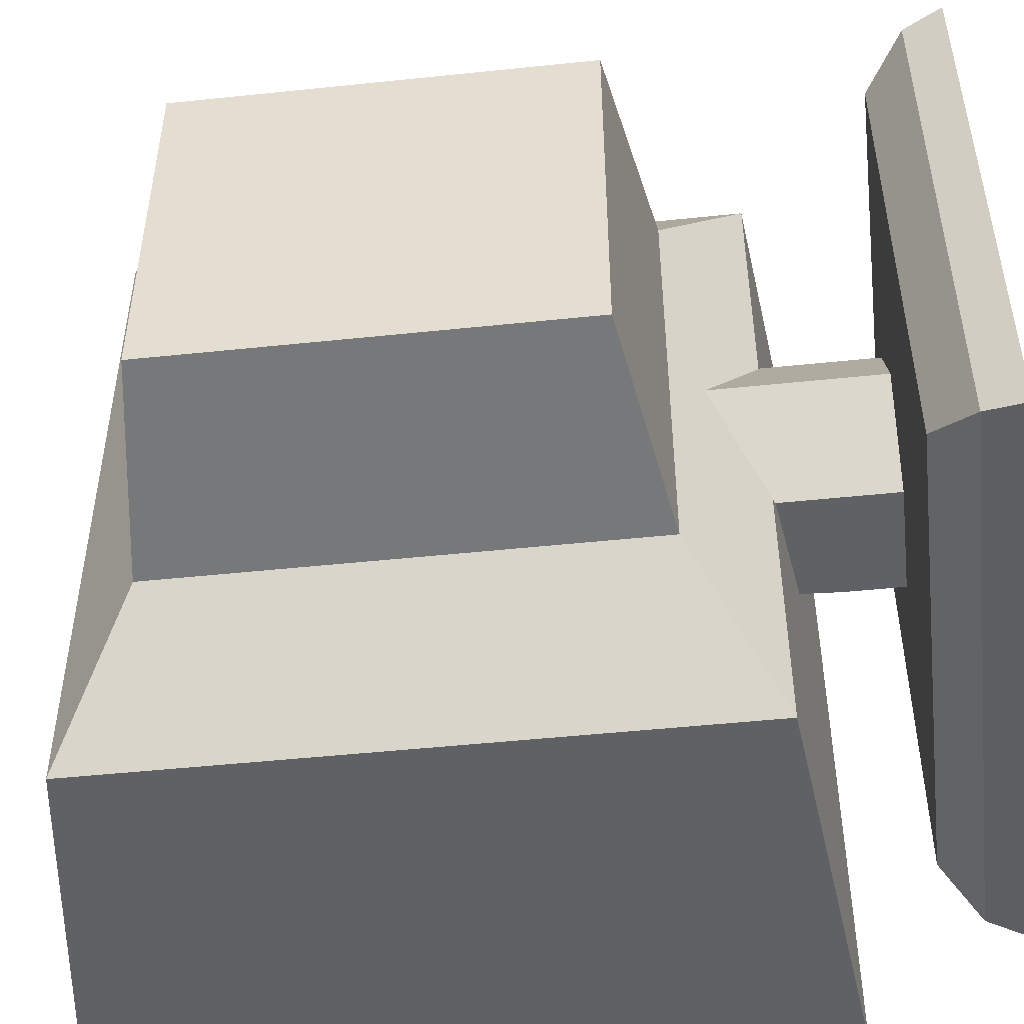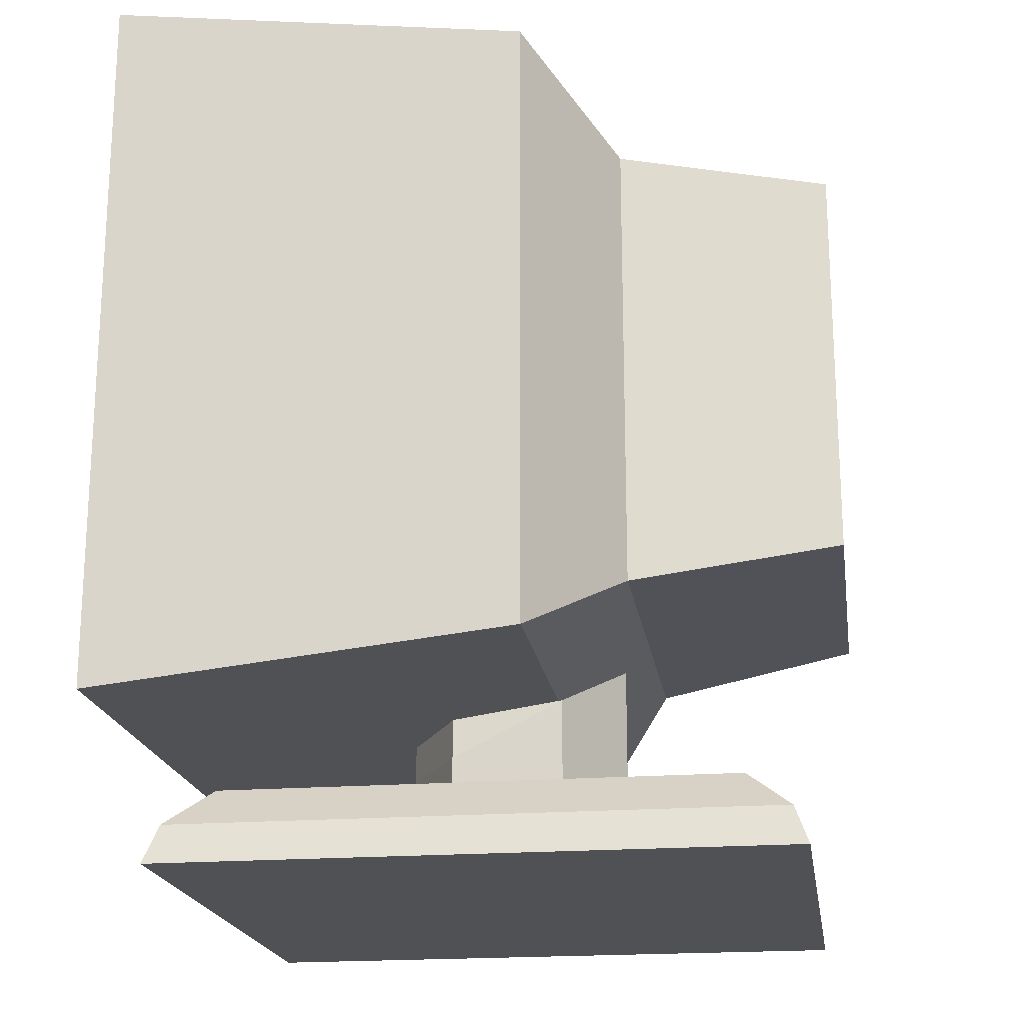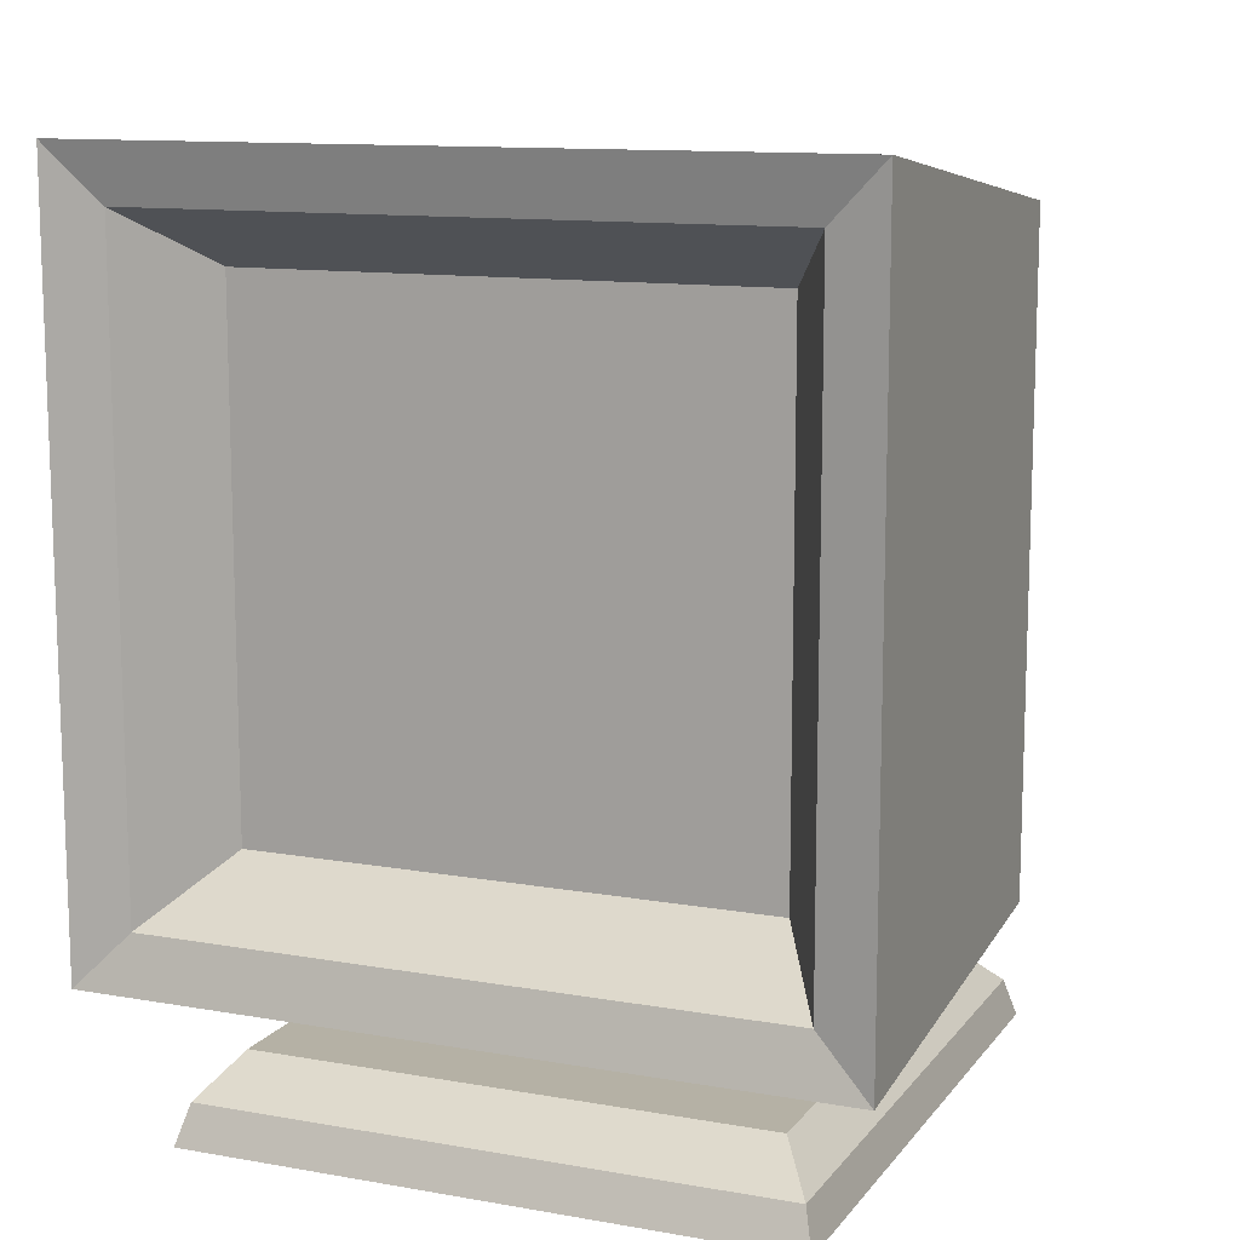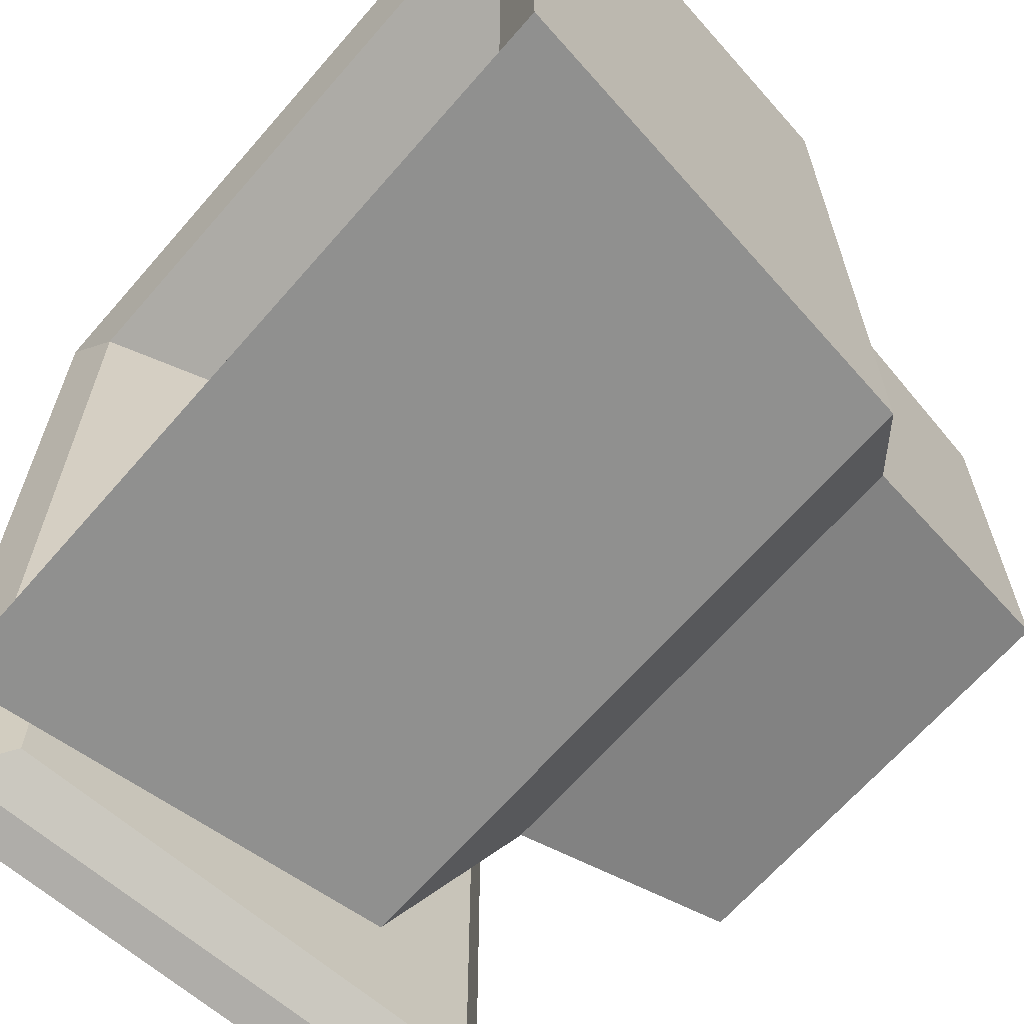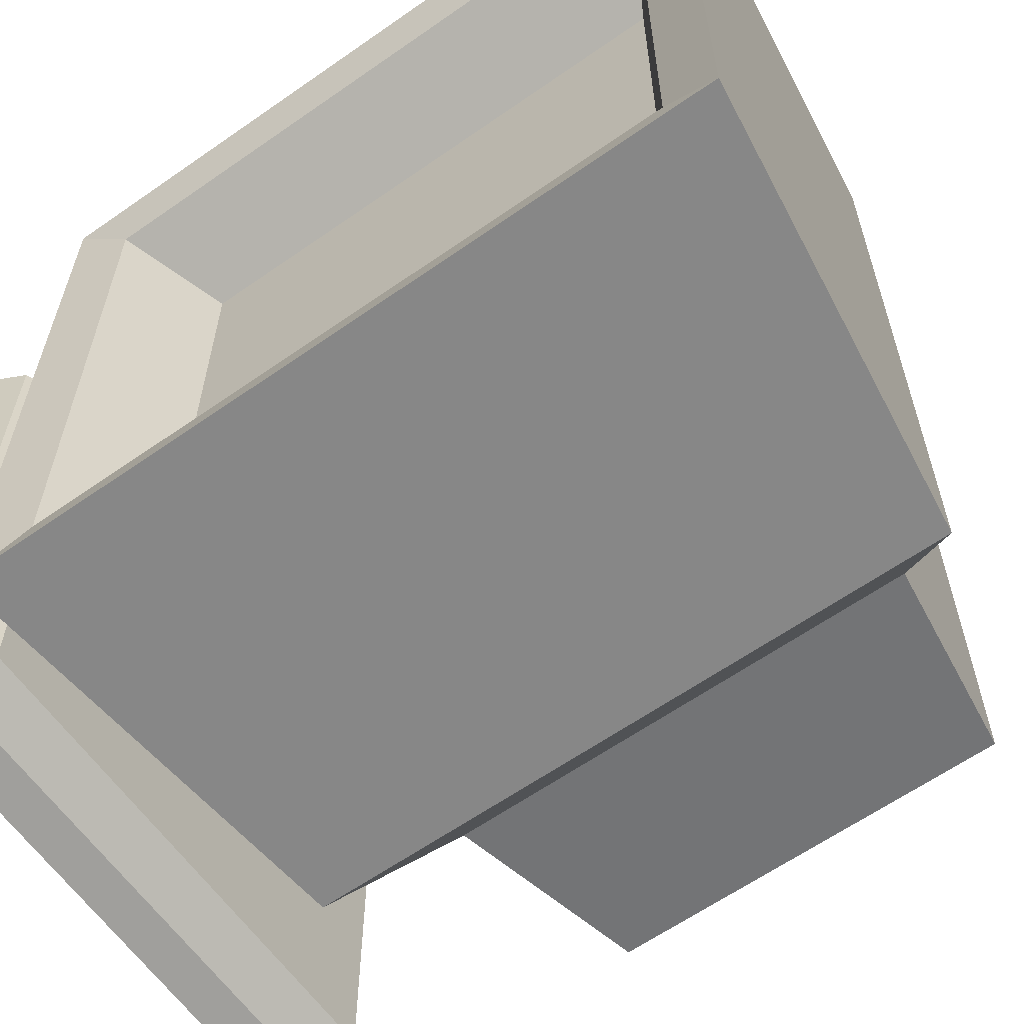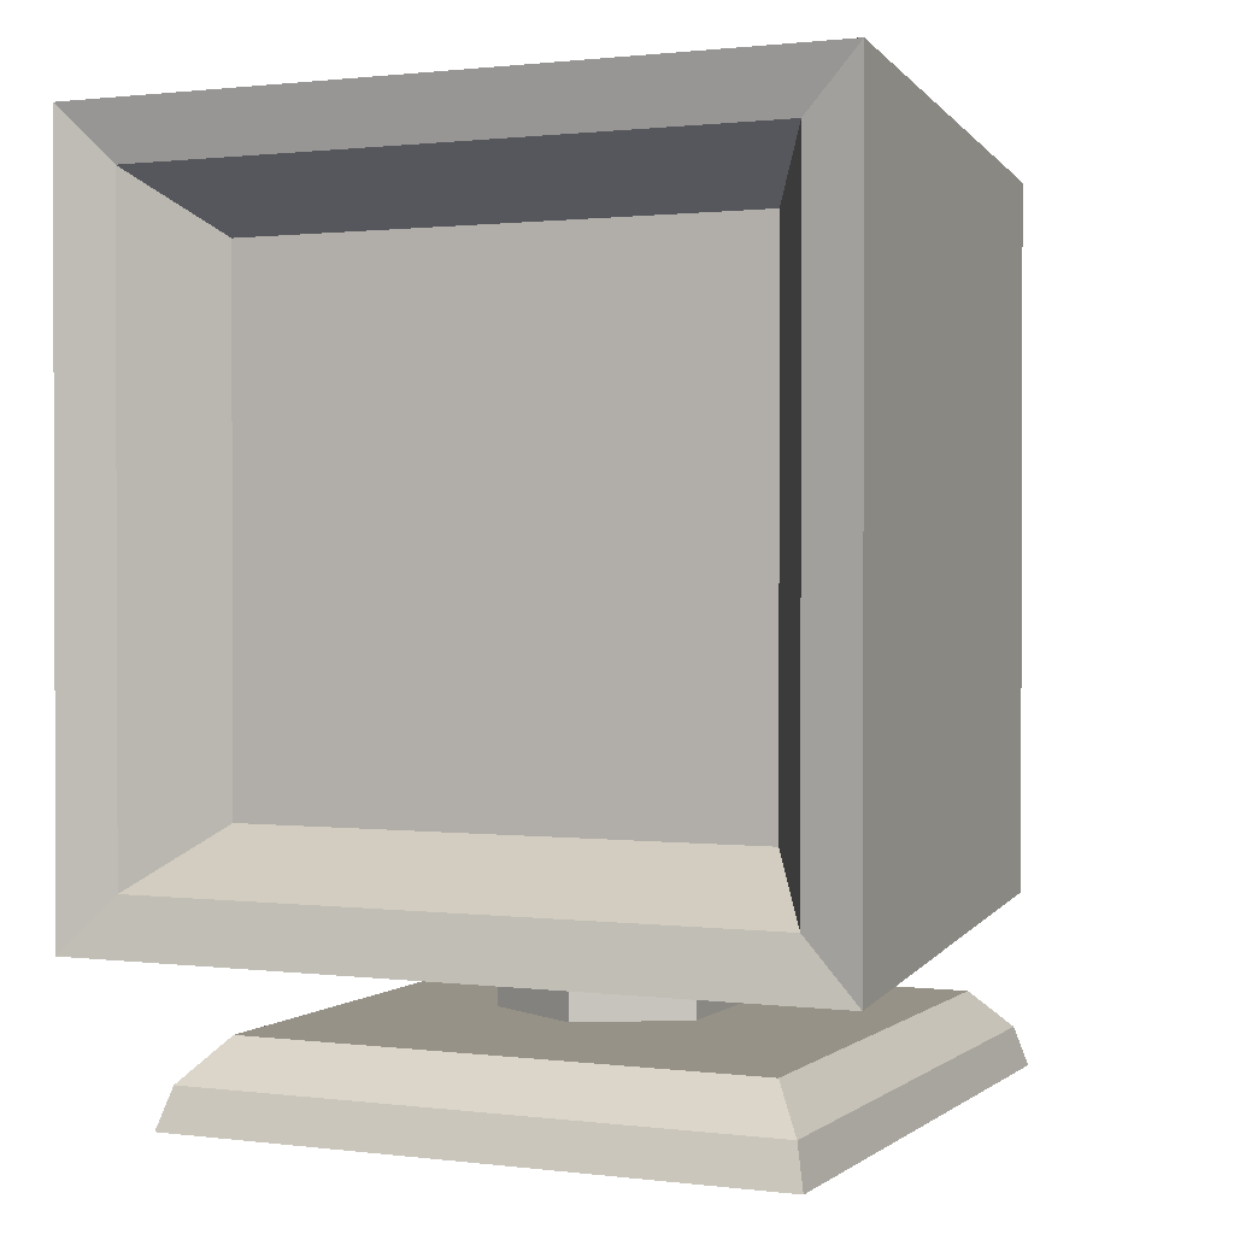
<metadata>
{"format":"obj","ext":"obj","renderer":"f3d","projection":"perspective","resolution":1024,"background":"white","views":[{"elev":-49.6,"azim":-83.4,"up":"+Z"},{"elev":-19.7,"azim":-171.6,"up":"+Y"},{"elev":11.9,"azim":112.8,"up":"+Y"},{"elev":-65.5,"azim":139.1,"up":"+Z"},{"elev":-62.3,"azim":125.4,"up":"+Z"},{"elev":1.1,"azim":114.2,"up":"+Y"}]}
</metadata>
<code>
o monitor
v 0.6475 -4.905 1.351
v 0.6475 -4.125 1.351
v -0.9125 -4.905 1.351
v 0.6475 -4.905 1.351
v 1.428 -4.905 -2e-06
v 1.428 -4.125 -2e-06
v 0.6475 -4.905 -1.351
v 0.6475 -4.125 -1.351
v 1.428 -4.905 -2e-06
v 0.6475 -4.125 -1.351
v 0.6475 -4.905 -1.351
v -0.9125 -4.125 -1.351
v -1.692 -4.905 -2e-06
v -1.692 -4.125 -2e-06
v -0.9125 -4.905 -1.351
v -0.9125 -4.905 1.351
v -0.9125 -4.125 1.351
v -1.692 -4.905 -2e-06
v -0.9125 -3.345 1.351
v -1.692 -2.604 -0
v -1.692 -4.125 -2e-06
v -1.692 -2.604 -0
v -0.9125 -4.125 -1.351
v -1.692 -4.125 -2e-06
v 0.6447 -3.565 -1.321
v 0.6475 -4.125 -1.351
v -0.9125 -3.345 -1.351
v 0.6447 -3.565 -1.321
v 1.424 -3.609 0.0353
v 1.428 -4.125 -2e-06
v 0.6447 -3.565 1.381
v 0.6475 -4.125 1.351
v 1.424 -3.609 0.0353
v 0.6475 -4.125 1.351
v 0.6447 -3.565 1.381
v -0.9125 -4.125 1.351
v 3.45 -4.989 -3.5
v -3.55 -4.989 -3.5
v 3.45 -4.989 3.5
v -3.55 -4.989 3.5
v -3.55 -4.989 -3.5
v -4.163 -5.525 -3.949
v -4.163 -5.525 3.949
v -4.355 -6.061 -4.095
v -4.355 -6.061 4.095
v 4.063 -5.525 3.949
v -4.163 -5.525 3.949
v -4.355 -6.061 4.095
v 3.45 -4.989 3.5
v -4.163 -5.525 3.949
v 4.063 -5.525 3.949
v 4.063 -5.525 3.949
v 4.063 -5.525 -3.949
v 3.45 -4.989 -3.5
v 4.255 -6.061 -4.095
v 4.063 -5.525 -3.949
v 4.255 -6.061 4.095
v -4.163 -5.525 -3.949
v 4.063 -5.525 -3.949
v 4.255 -6.061 -4.095
v 3.45 -4.989 -3.5
v 4.063 -5.525 -3.949
v -3.55 -4.989 -3.5
v -4.355 -6.061 4.095
v -4.355 -6.061 -4.095
v 4.255 -6.061 -4.095
v 4.255 -6.061 4.095
v 4.776 -3.189 4.25
v 4.95 -3.939 5
v 4.776 -3.189 -4.25
v 4.776 5.311 4.25
v 4.95 -3.939 5
v 4.776 -3.189 4.25
v 4.95 6.061 5
v 4.776 5.311 4.25
v 4.95 6.061 -5
v 4.95 -3.939 -5
v 4.95 6.061 -5
v 4.776 -3.189 -4.25
v 3.45 -2.439 3.5
v 4.776 -3.189 4.25
v 3.45 -2.439 -3.5
v 3.45 4.561 -3.5
v 3.45 -2.439 -3.5
v 4.776 5.311 -4.25
v 3.45 4.561 3.5
v 4.776 5.311 -4.25
v 4.776 5.311 4.25
v 4.776 5.311 4.25
v 4.776 -3.189 4.25
v 3.45 4.561 3.5
v 4.95 6.061 5
v 4.95 6.061 -5
v -0.8465 5.279 5
v -2.034 4.226 3.064
v -0.8465 5.279 -5
v -2.034 4.226 -3.064
v -2.034 4.226 -3.064
v -4.95 3.798 -2.66
v -4.95 3.798 2.66
v -0.8465 5.279 -5
v 4.95 6.061 -5
v 4.95 -3.939 -5
v -2.034 -2.178 -3.064
v -2.034 4.226 -3.064
v -0.8465 -3.321 -5
v -2.034 -2.178 -3.064
v -4.95 -1.676 -2.66
v -4.95 3.798 -2.66
v -4.95 -1.676 -2.66
v -4.95 -1.676 2.66
v -4.95 3.798 2.66
v -4.95 -1.676 2.66
v -2.034 -2.178 3.064
v -2.034 4.226 3.064
v -4.95 -1.676 -2.66
v -2.034 -2.178 -3.064
v -4.95 -1.676 2.66
v -0.8465 -3.321 5
v -2.034 -2.178 3.064
v -0.8465 -3.321 -5
v -2.034 4.226 3.064
v -2.034 -2.178 3.064
v -0.8465 5.279 5
v 4.95 -3.939 5
v 4.95 6.061 5
v -0.8465 -3.321 5
v 4.95 -3.939 -5
v 4.95 -3.939 5
v -0.8465 -3.321 5
v 4.776 -3.189 -4.25
v 4.95 -3.939 5
v 4.95 -3.939 -5
v 3.45 4.561 3.5
v 4.776 -3.189 4.25
v 3.45 -2.439 3.5
v 3.45 -2.439 -3.5
v 4.776 -3.189 4.25
v 4.776 -3.189 -4.25
v 4.95 -3.939 5
v 4.776 5.311 4.25
v 4.95 6.061 5
v 4.776 5.311 -4.25
v 3.45 -2.439 -3.5
v 4.776 -3.189 -4.25
v 4.95 6.061 -5
v 4.776 5.311 4.25
v 4.776 5.311 -4.25
v 4.776 5.311 -4.25
v 3.45 4.561 3.5
v 3.45 4.561 -3.5
v 4.776 -3.189 -4.25
v 4.95 6.061 -5
v 4.776 5.311 -4.25
v -0.8465 5.279 -5
v -2.034 4.226 3.064
v -0.8465 5.279 5
v 4.95 -3.939 -5
v -0.8465 -3.321 -5
v -0.8465 5.279 -5
v -4.95 3.798 -2.66
v -2.034 4.226 -3.064
v -2.034 -2.178 -3.064
v -2.034 4.226 3.064
v -4.95 3.798 2.66
v -4.95 -1.676 2.66
v -0.8465 -3.321 -5
v -2.034 -2.178 3.064
v -2.034 -2.178 -3.064
v -0.8465 -3.321 5
v 4.95 6.061 5
v -0.8465 5.279 5
v -0.8465 5.279 5
v 4.95 6.061 -5
v -0.8465 5.279 -5
v -4.95 3.798 2.66
v -2.034 4.226 3.064
v -2.034 4.226 -3.064
v -0.8465 -3.321 -5
v -2.034 4.226 -3.064
v -0.8465 5.279 -5
v -4.95 3.798 2.66
v -4.95 3.798 -2.66
v -4.95 -1.676 -2.66
v -4.95 -1.676 2.66
v -2.034 -2.178 -3.064
v -2.034 -2.178 3.064
v -0.8465 5.279 5
v -2.034 -2.178 3.064
v -0.8465 -3.321 5
v -0.8465 -3.321 5
v -0.8465 -3.321 -5
v 4.95 -3.939 -5
v 1.428 -4.905 -2e-06
v 0.6475 -4.125 -1.351
v 1.428 -4.125 -2e-06
v 1.428 -4.125 -2e-06
v 0.6475 -4.125 -1.351
v 0.6447 -3.565 -1.321
v -0.9125 -4.125 -1.351
v 0.6475 -4.905 -1.351
v -0.9125 -4.905 -1.351
v -0.9125 -4.125 -1.351
v -1.692 -2.604 -0
v -0.9125 -3.345 -1.351
v -0.9125 -4.905 -1.351
v -1.692 -4.125 -2e-06
v -0.9125 -4.125 -1.351
v -0.9125 -3.345 -1.351
v 0.6475 -4.125 -1.351
v -0.9125 -4.125 -1.351
v 1.424 -3.609 0.0353
v 0.6475 -4.125 1.351
v 1.428 -4.125 -2e-06
v -0.9125 -4.905 1.351
v 0.6475 -4.125 1.351
v -0.9125 -4.125 1.351
v -0.9125 -4.125 1.351
v 0.6447 -3.565 1.381
v -0.9125 -3.345 1.351
v 1.428 -4.125 -2e-06
v 0.6475 -4.125 1.351
v 0.6475 -4.905 1.351
v -1.692 -4.905 -2e-06
v -0.9125 -4.125 1.351
v -1.692 -4.125 -2e-06
v -1.692 -4.125 -2e-06
v -0.9125 -4.125 1.351
v -0.9125 -3.345 1.351
v -3.55 -4.989 -3.5
v 4.063 -5.525 -3.949
v -4.163 -5.525 -3.949
v 3.45 -4.989 -3.5
v 3.45 -4.989 3.5
v 4.063 -5.525 3.949
v -4.355 -6.061 -4.095
v -4.163 -5.525 3.949
v -4.163 -5.525 -3.949
v 4.255 -6.061 4.095
v 4.063 -5.525 -3.949
v 4.063 -5.525 3.949
v -4.355 -6.061 4.095
v 4.255 -6.061 4.095
v 4.063 -5.525 3.949
v 3.45 -4.989 3.5
v -3.55 -4.989 -3.5
v -3.55 -4.989 3.5
v 4.255 -6.061 -4.095
v -4.355 -6.061 -4.095
v -4.163 -5.525 -3.949
v -4.163 -5.525 3.949
v 3.45 -4.989 3.5
v -3.55 -4.989 3.5
v -4.163 -5.525 -3.949
v -4.163 -5.525 3.949
v -3.55 -4.989 3.5
v 3.45 -2.439 -3.5
v 3.45 4.561 -3.5
v 3.45 -2.439 3.5
v 3.45 -2.439 3.5
v 3.45 4.561 -3.5
v 3.45 4.561 3.5
f 1 2 3
f 4 5 6
f 7 8 9
f 10 11 12
f 13 14 15
f 16 17 18
f 19 20 21
f 22 23 24
f 25 26 27
f 28 29 30
f 31 32 33
f 34 35 36
f 37 38 39
f 40 41 42
f 43 44 45
f 46 47 48
f 49 50 51
f 52 53 54
f 55 56 57
f 58 59 60
f 61 62 63
f 64 65 66 67
f 68 69 70
f 71 72 73
f 74 75 76
f 77 78 79
f 80 81 82
f 83 84 85
f 86 87 88
f 89 90 91
f 92 93 94
f 95 96 97
f 98 99 100
f 101 102 103
f 104 105 106
f 107 108 109
f 110 111 112
f 113 114 115
f 116 117 118
f 119 120 121
f 122 123 124
f 125 126 127
f 128 129 130
f 131 132 133
f 134 135 136
f 137 138 139
f 140 141 142
f 143 144 145
f 146 147 148
f 149 150 151
f 152 153 154
f 155 156 157
f 158 159 160
f 161 162 163
f 164 165 166
f 167 168 169
f 170 171 172
f 173 174 175
f 176 177 178
f 179 180 181
f 182 183 184
f 185 186 187
f 188 189 190
f 191 192 193
f 194 195 196
f 197 198 199
f 200 201 202
f 203 204 205
f 206 207 208
f 209 210 211
f 212 213 214
f 215 216 217
f 218 219 220
f 221 222 223
f 224 225 226
f 227 228 229
f 230 231 232
f 233 234 235
f 236 237 238
f 239 240 241
f 242 243 244
f 245 246 247
f 248 249 250
f 251 252 253
f 254 255 256
f 257 258 259
f 260 261 262

</code>
